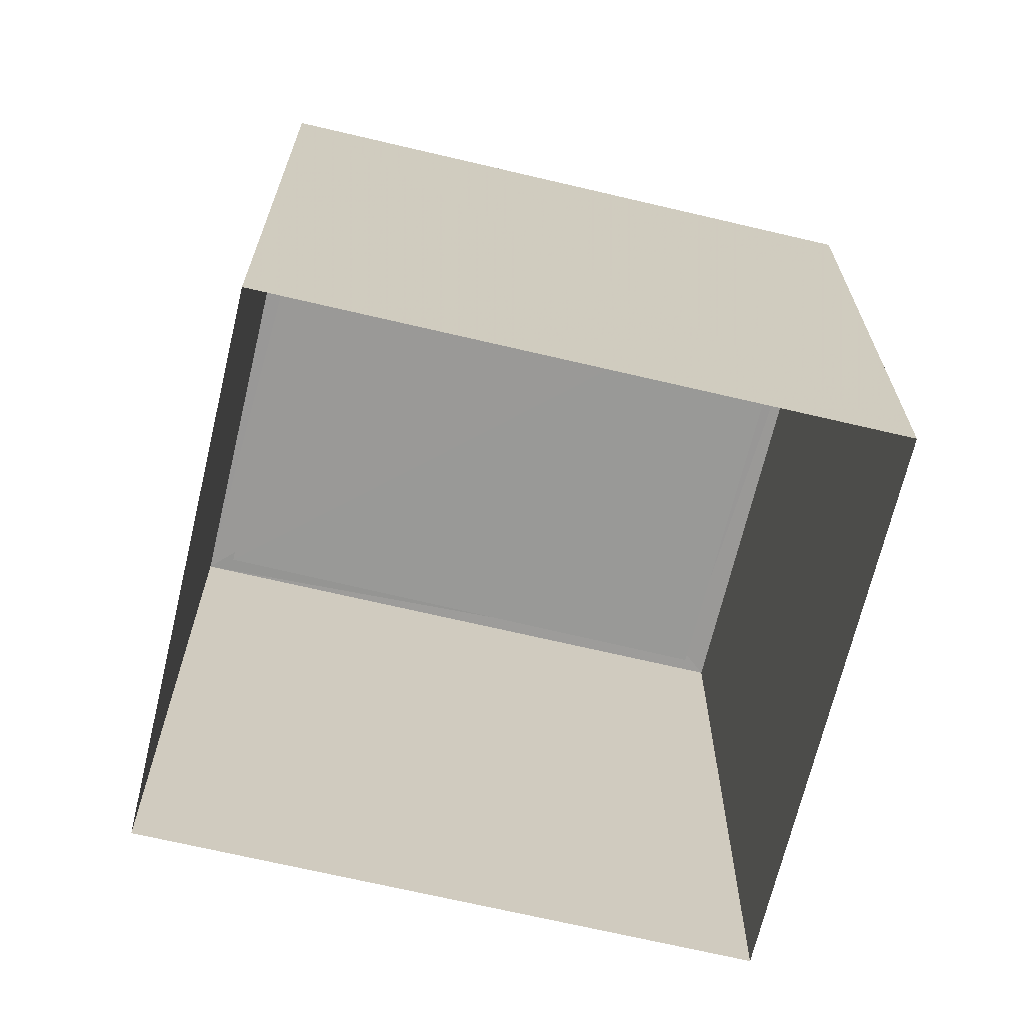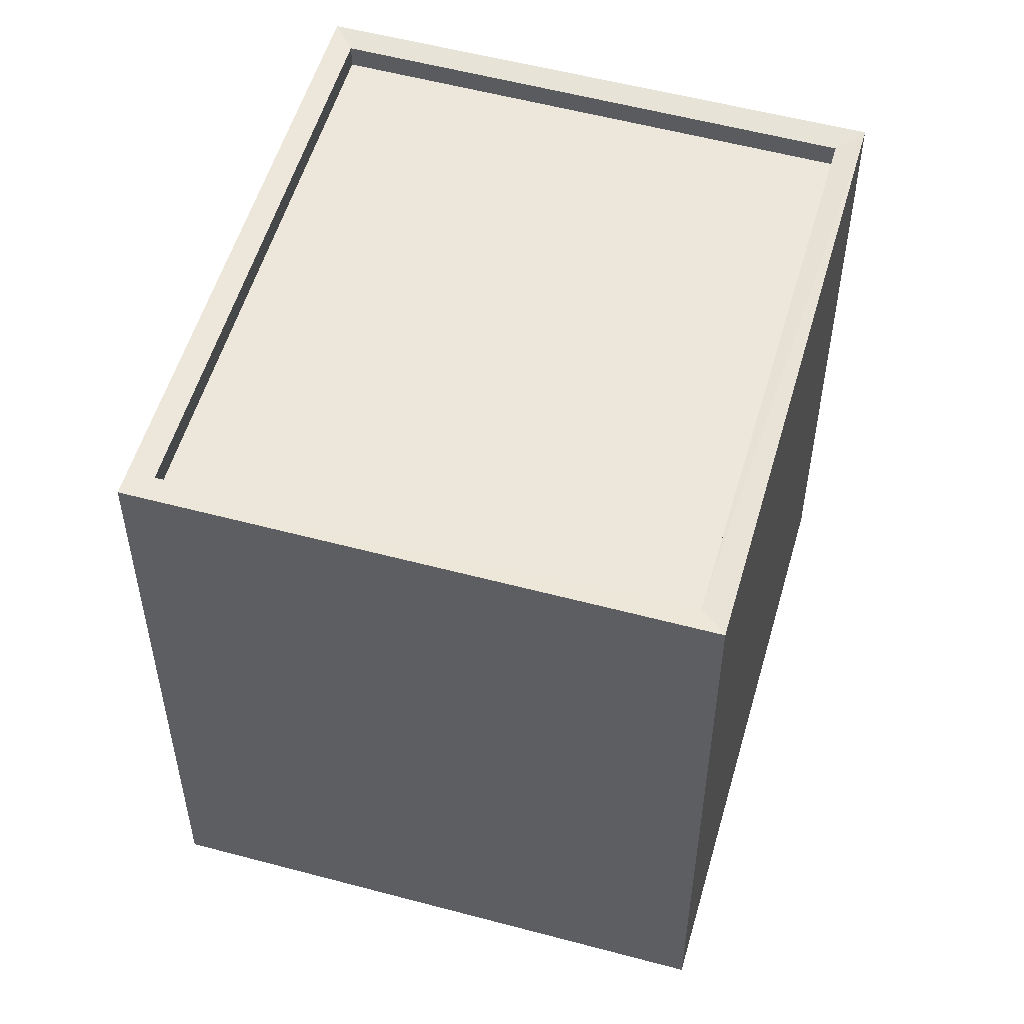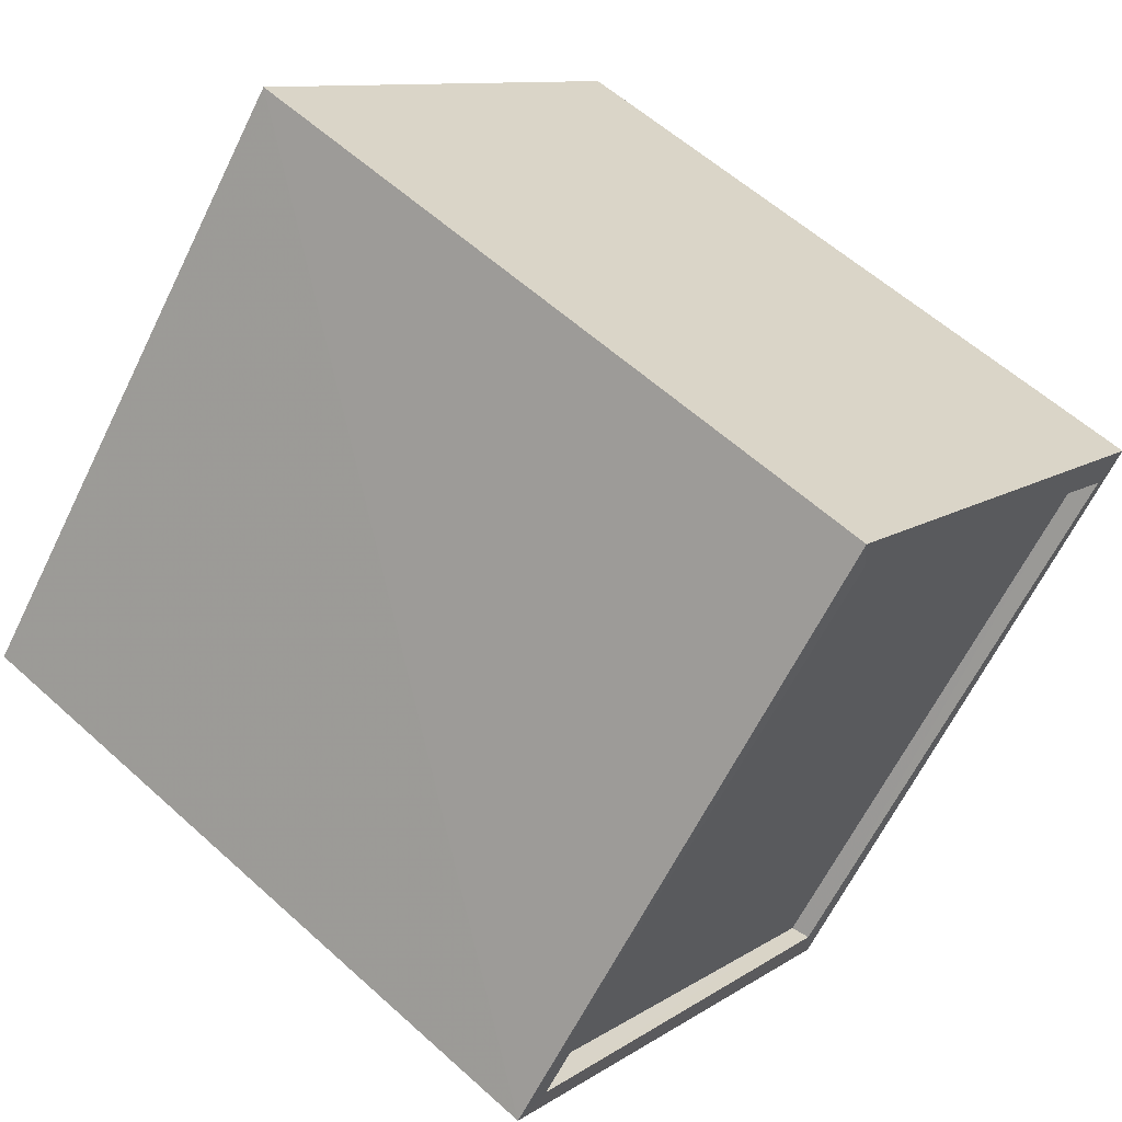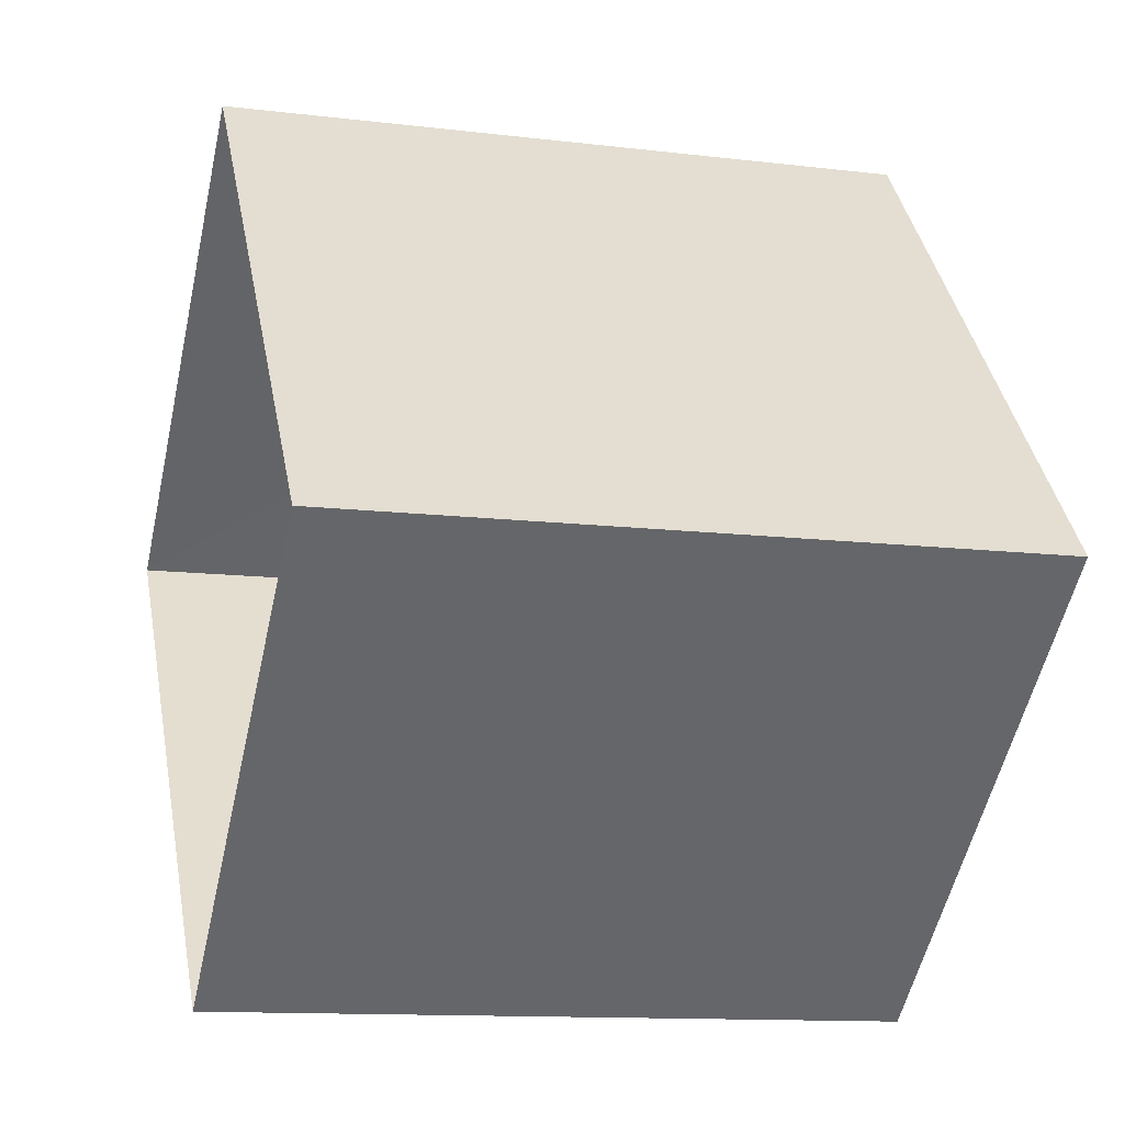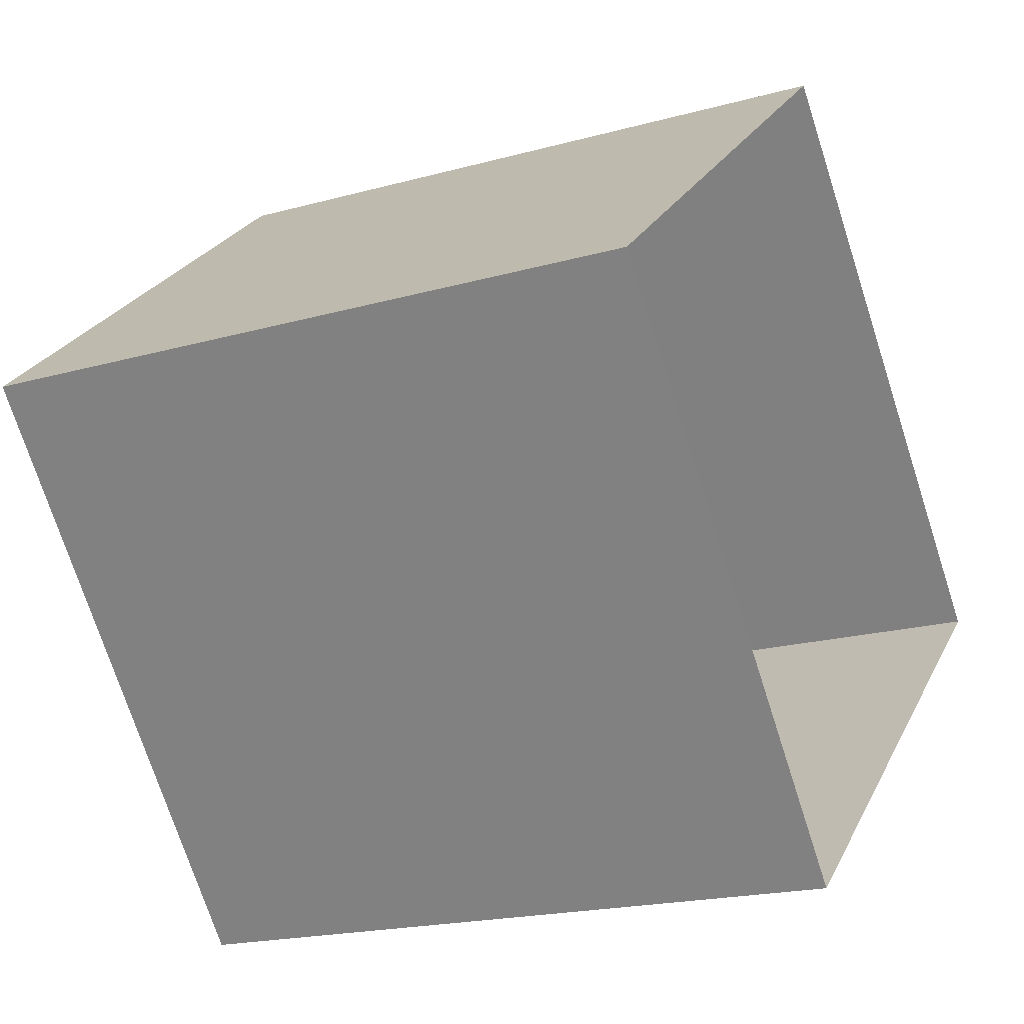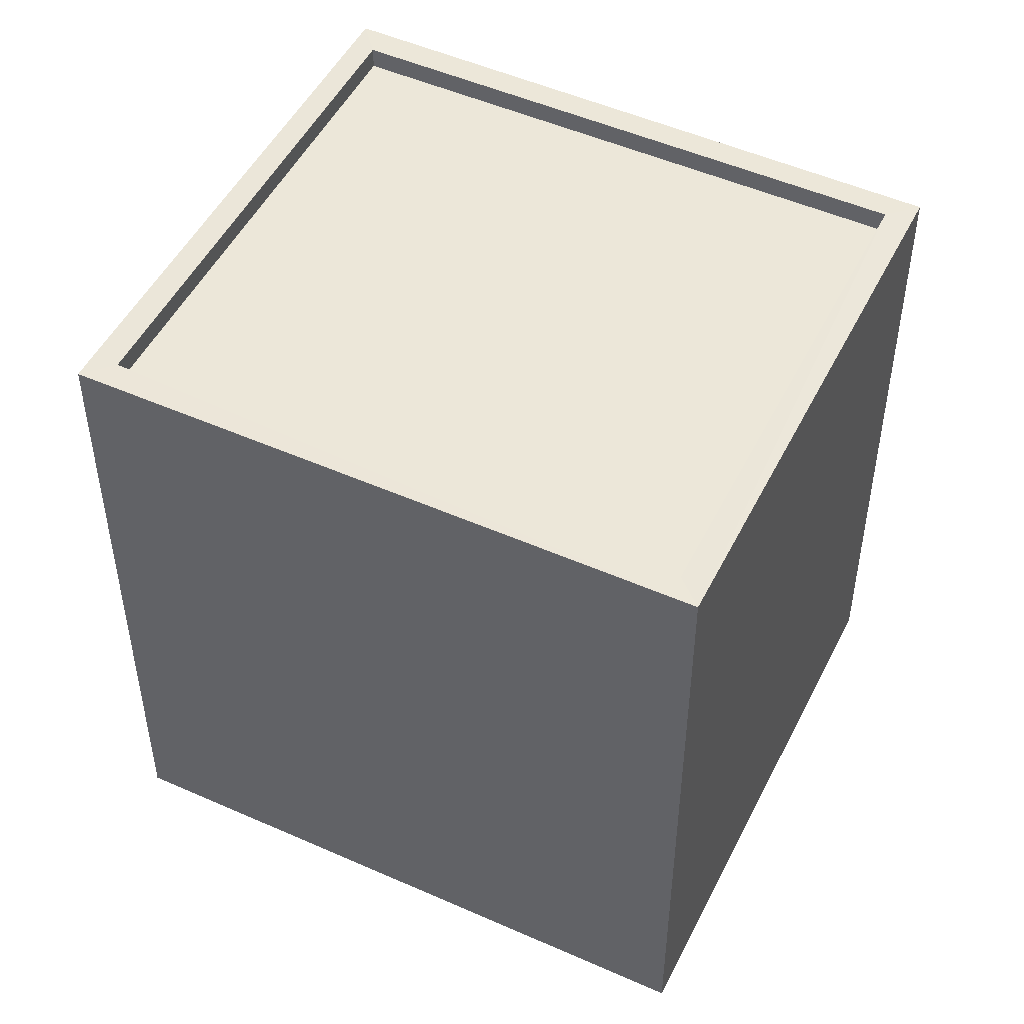
<metadata>
{"format":"obj","ext":"obj","renderer":"f3d","projection":"perspective","resolution":1024,"background":"white","views":[{"elev":-68.9,"azim":36.5,"up":"+Z"},{"elev":54.4,"azim":-24.2,"up":"+Z"},{"elev":58.8,"azim":-47.0,"up":"+Y"},{"elev":-12.2,"azim":-106.1,"up":"+Y"},{"elev":-18.6,"azim":118.5,"up":"+Y"},{"elev":49.9,"azim":76.2,"up":"+Z"}]}
</metadata>
<code>
v 1.2e+05 7.869e+05 16.97
v 1.2e+05 7.869e+05 16.96
v 1.2e+05 7.869e+05 16.96
v 1.2e+05 7.869e+05 16.96
v 1.2e+05 7.869e+05 24.57
v 1.2e+05 7.869e+05 24.56
v 1.2e+05 7.869e+05 24.56
v 1.2e+05 7.869e+05 24.56
v 1.2e+05 7.869e+05 24.81
v 1.2e+05 7.869e+05 24.81
v 1.2e+05 7.869e+05 24.81
v 1.2e+05 7.869e+05 24.81
v 1.2e+05 7.869e+05 24.82
v 1.2e+05 7.869e+05 24.81
v 1.2e+05 7.869e+05 24.81
v 1.2e+05 7.869e+05 24.82
f 1 2 3
f 4 1 3
f 5 6 7
f 8 5 7
f 9 10 11
f 12 9 11
f 9 13 10
f 11 14 15
f 12 11 15
f 15 14 13
f 16 13 9
f 15 13 16
f 15 8 7
f 12 15 7
f 9 7 6
f 9 12 7
f 16 6 5
f 16 9 6
f 16 5 8
f 15 16 8
f 10 4 3
f 11 10 3
f 13 1 4
f 10 13 4
f 13 2 1
f 13 14 2
f 14 3 2
f 14 11 3

</code>
